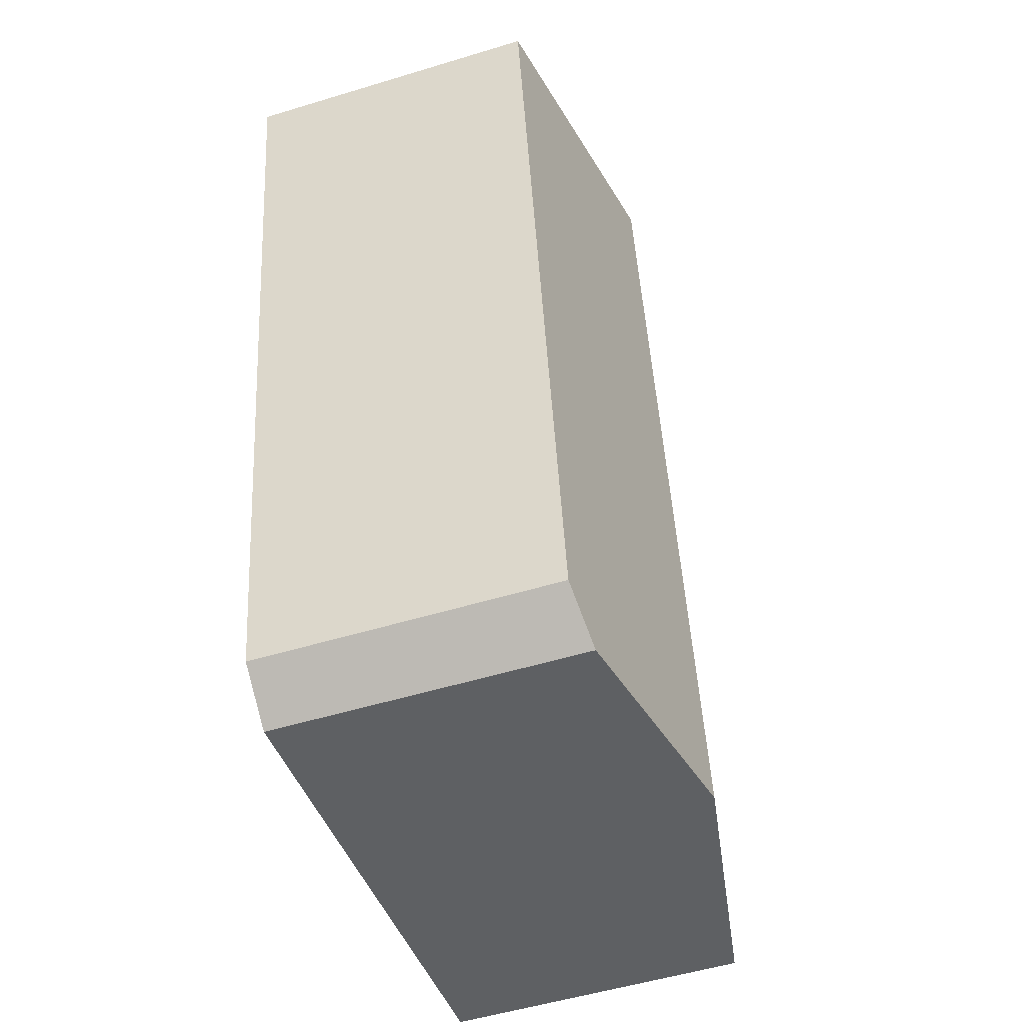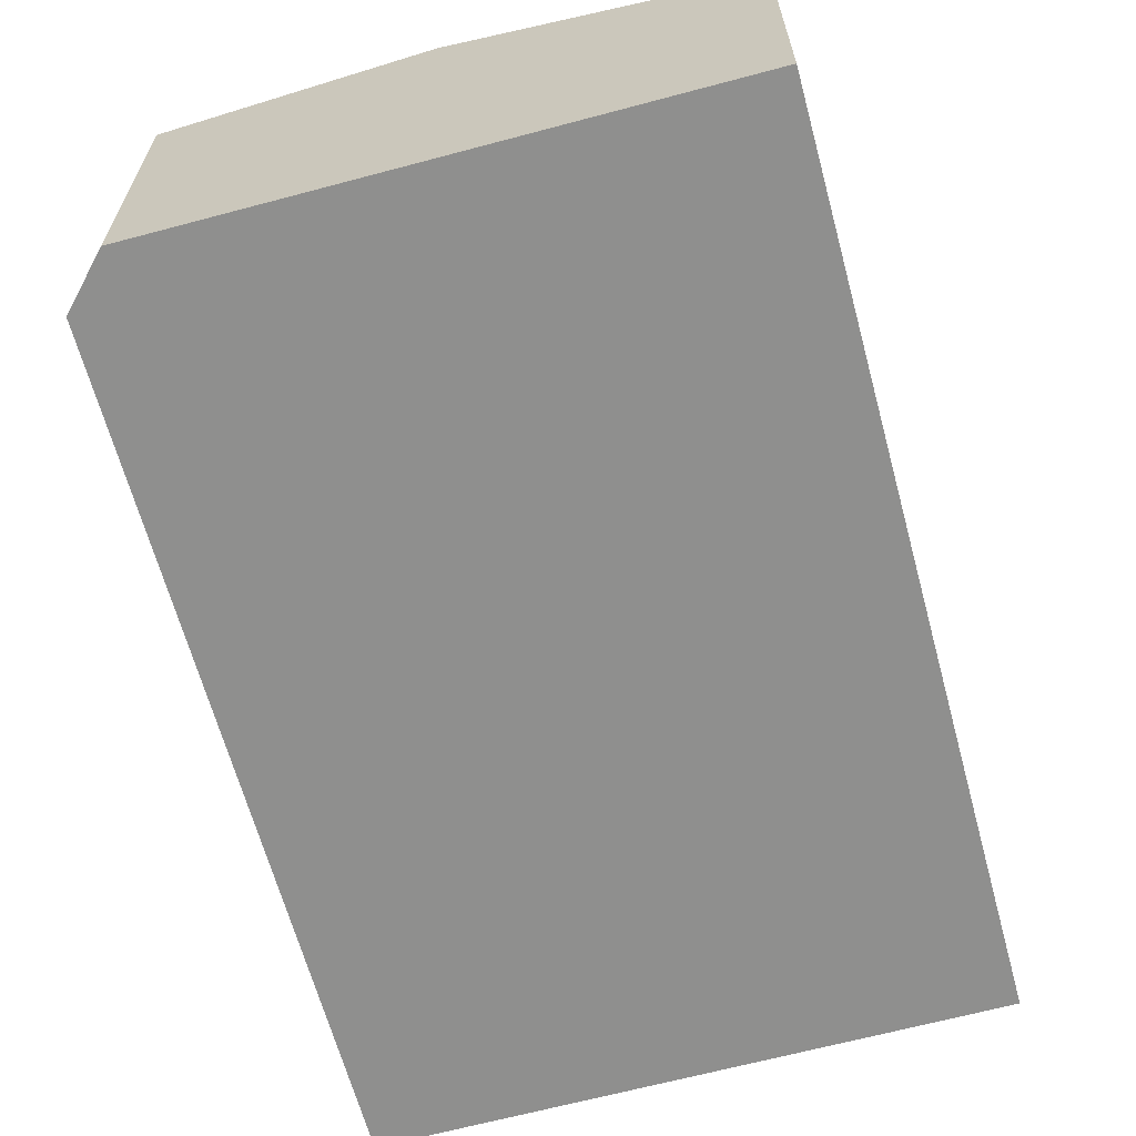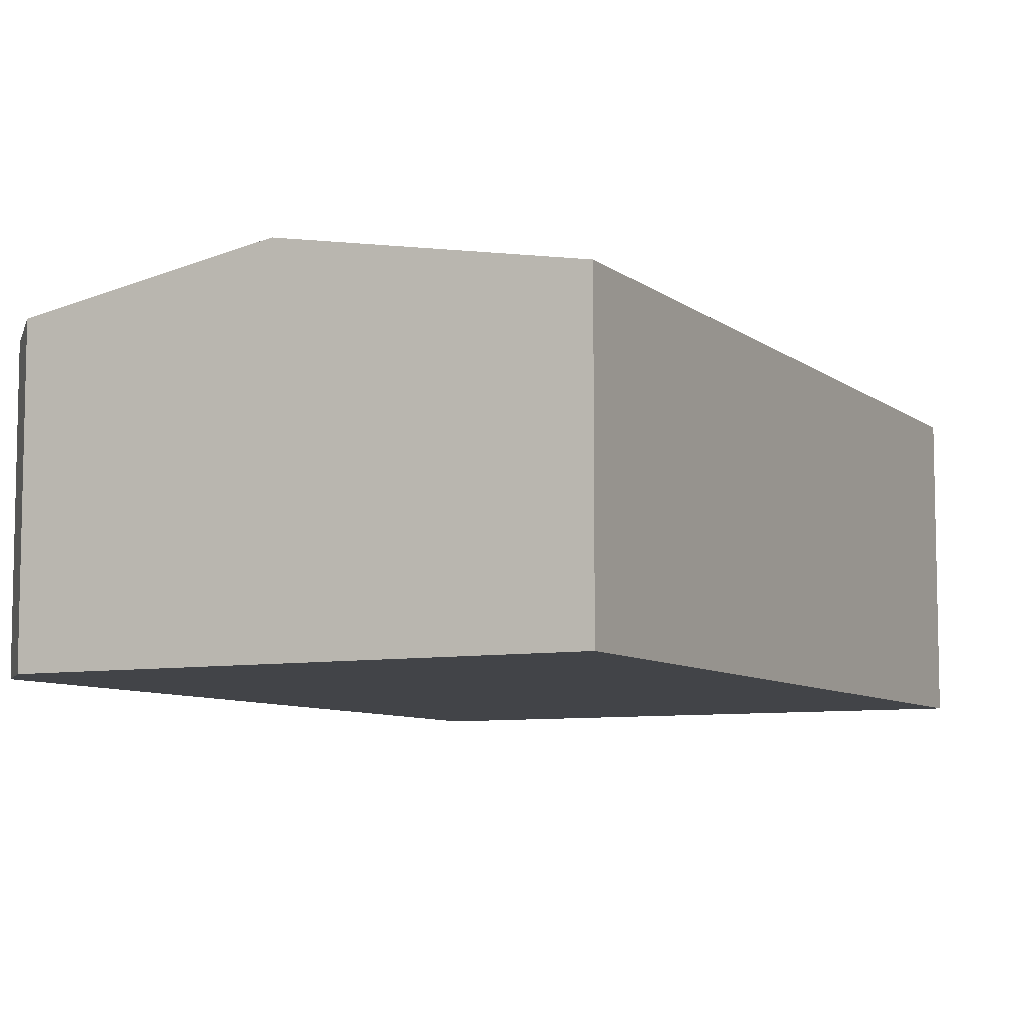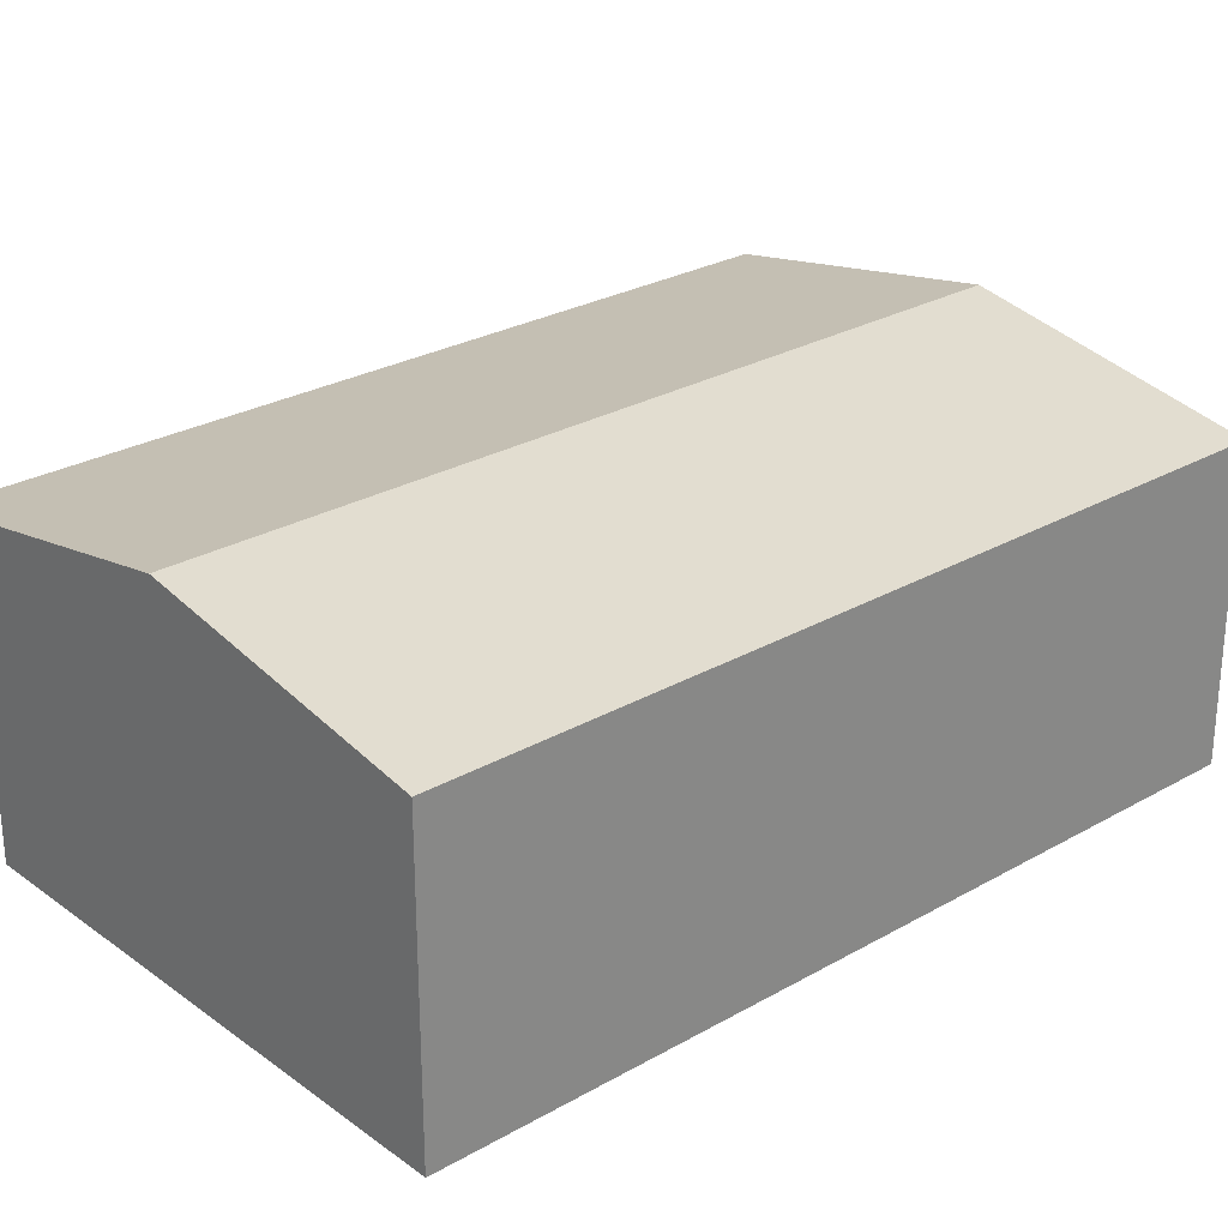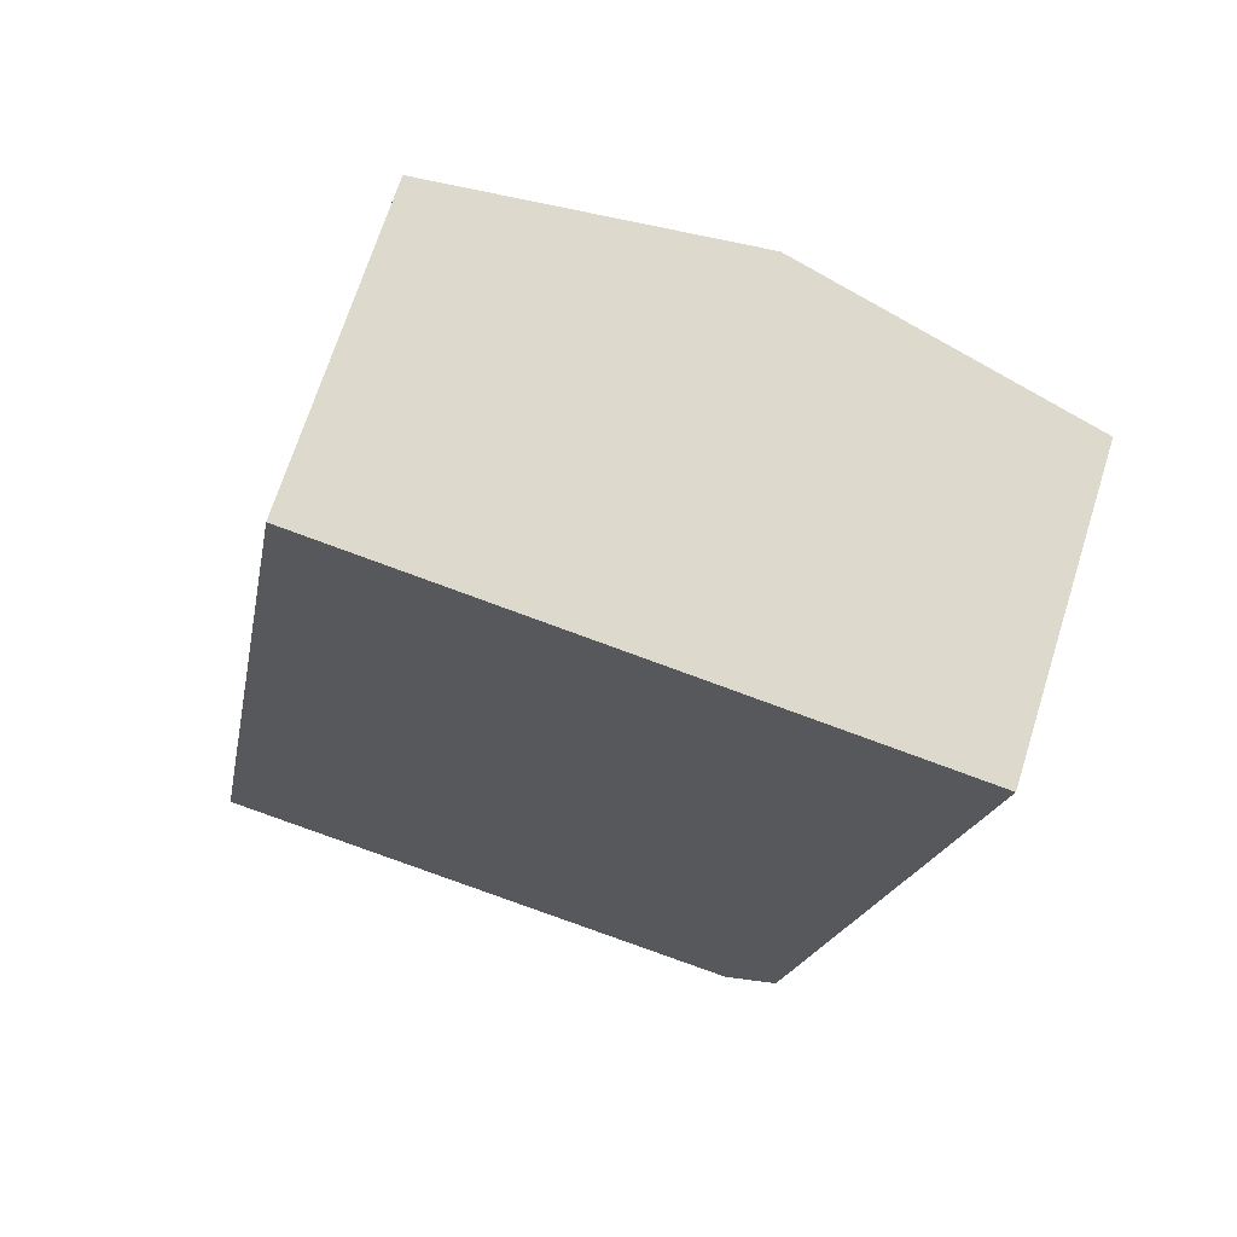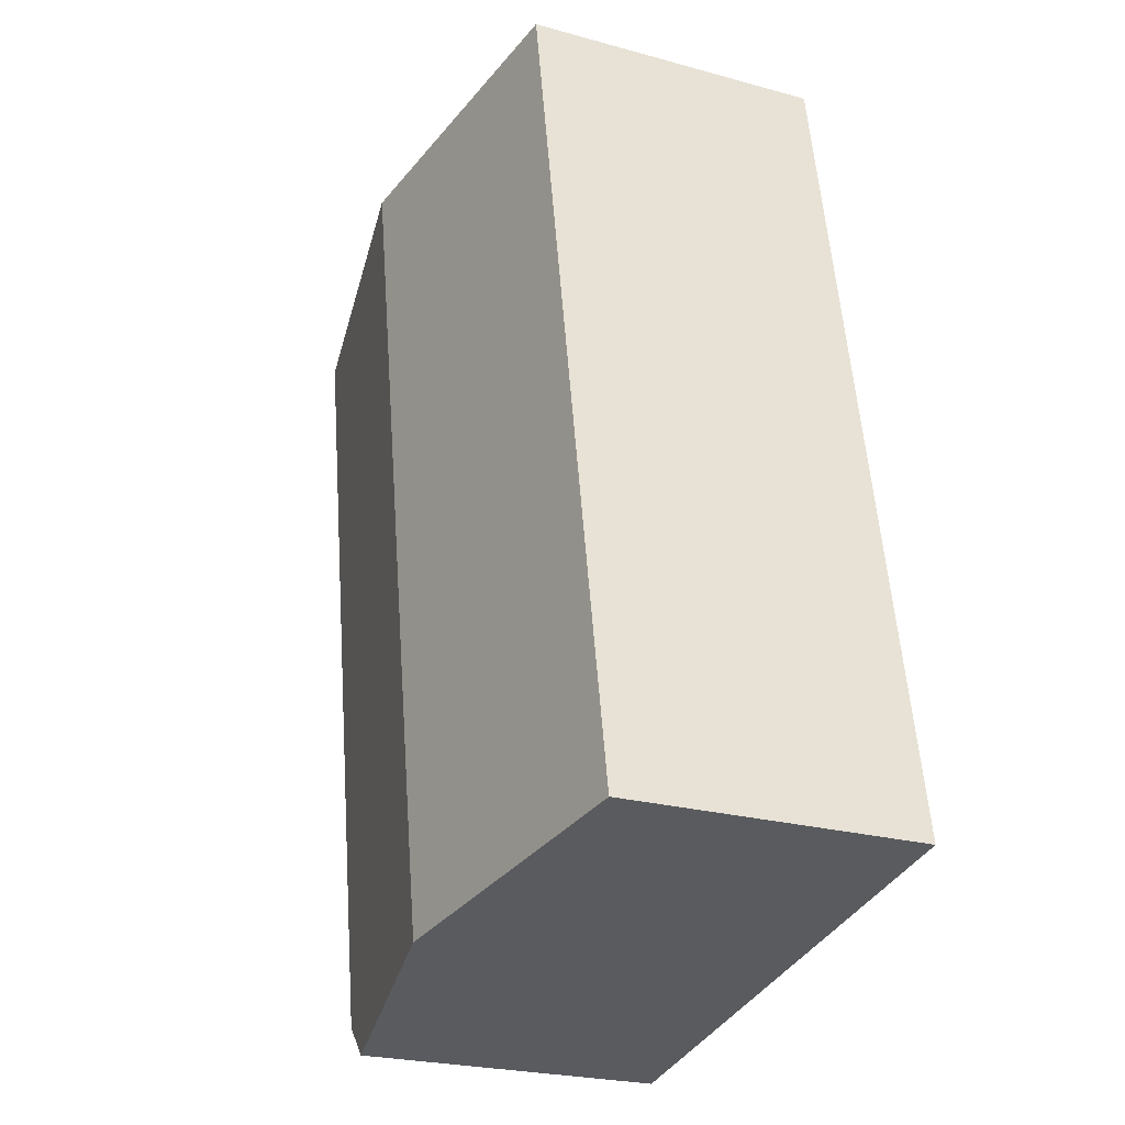
<metadata>
{"format":"obj","ext":"obj","renderer":"f3d","projection":"perspective","resolution":1024,"background":"white","views":[{"elev":-52.9,"azim":108.1,"up":"+Z"},{"elev":-65.3,"azim":-154.8,"up":"+Y"},{"elev":-7.8,"azim":-142.7,"up":"+Y"},{"elev":26.9,"azim":-121.5,"up":"+Y"},{"elev":69.1,"azim":17.5,"up":"+Z"},{"elev":-24.2,"azim":-114.5,"up":"+Z"}]}
</metadata>
<code>
v  12.15 14.86 -2.175
v  24.75 12.69 -2.429
v  22.55 13.02 -4.035
v  30.58 12.72 31.2
v  18.51 14.86 33.35
v  0 12.7 7.779e-16
v  6.351 12.7 35.5
v  22.55 2.471e-16 -4.035
v  12.15 1.332e-16 -2.175
v  0 0 0
v  24.75 1.487e-16 -2.429
v  6.351 -2.174e-15 35.5
v  18.51 -2.042e-15 33.35
v  30.58 -1.911e-15 31.2
g defaultobject
f 1 2 3
f 2 1 4
f 4 1 5
f 6 5 1
f 5 6 7
f 8 1 3
f 1 8 6
f 6 8 9
f 6 9 10
f 2 8 3
f 8 2 11
f 10 7 6
f 7 10 12
f 12 5 7
f 5 12 4
f 4 12 13
f 4 13 14
f 14 2 4
f 2 14 11
f 10 13 12
f 13 10 9
f 13 9 14
f 14 9 8
f 14 8 11

</code>
